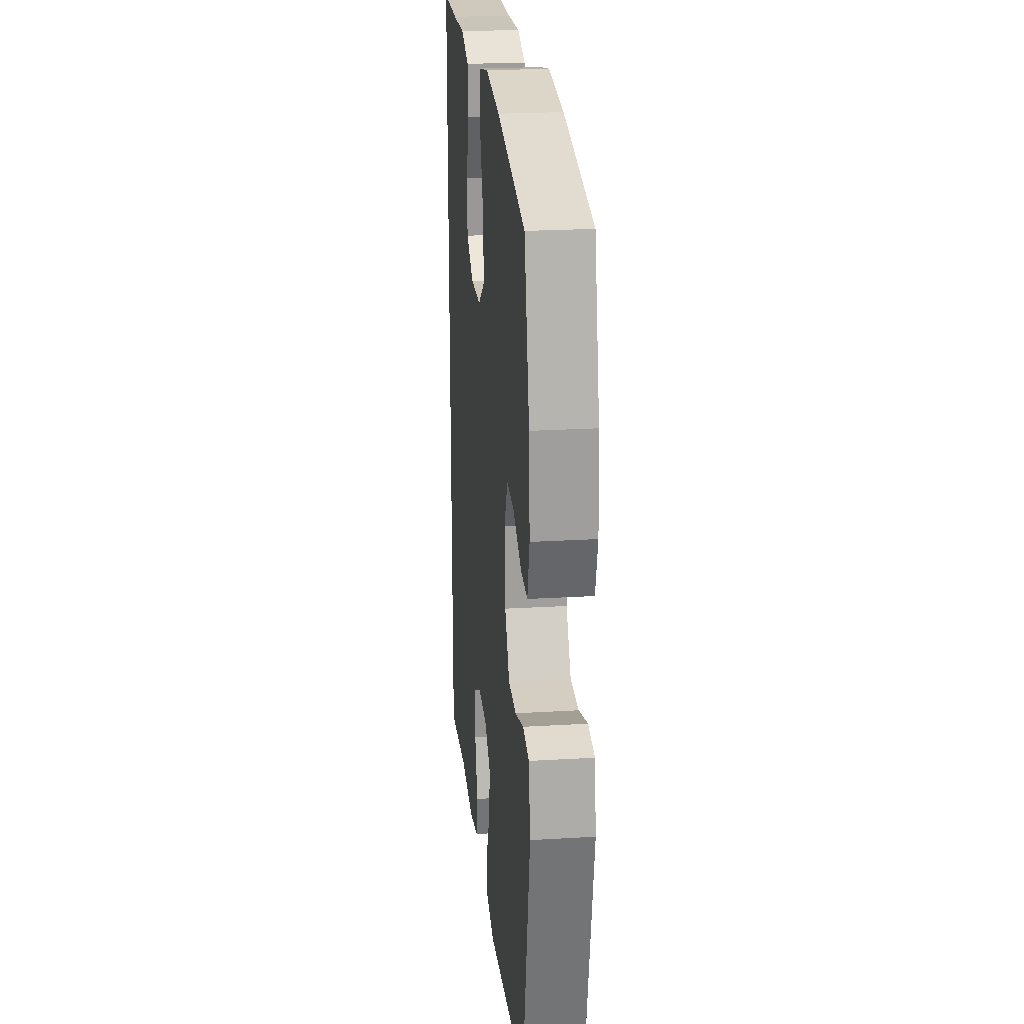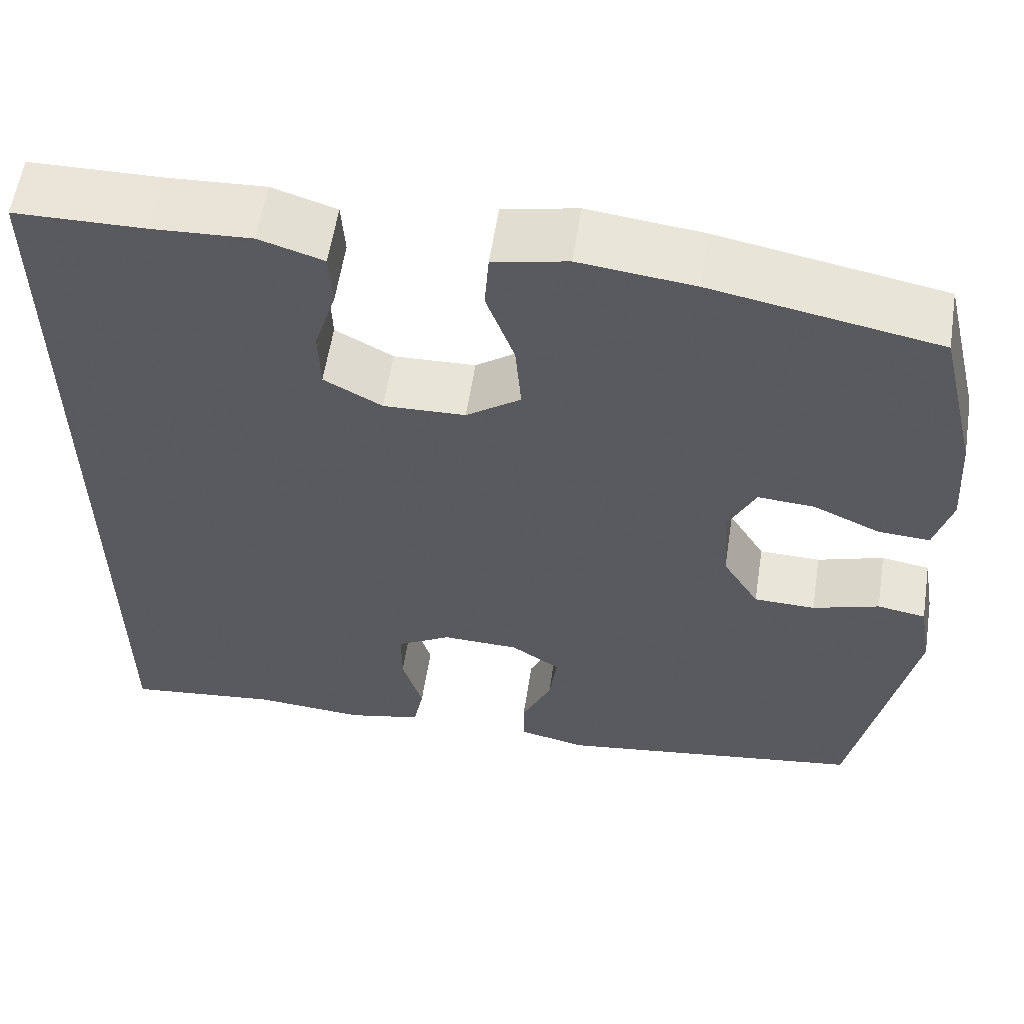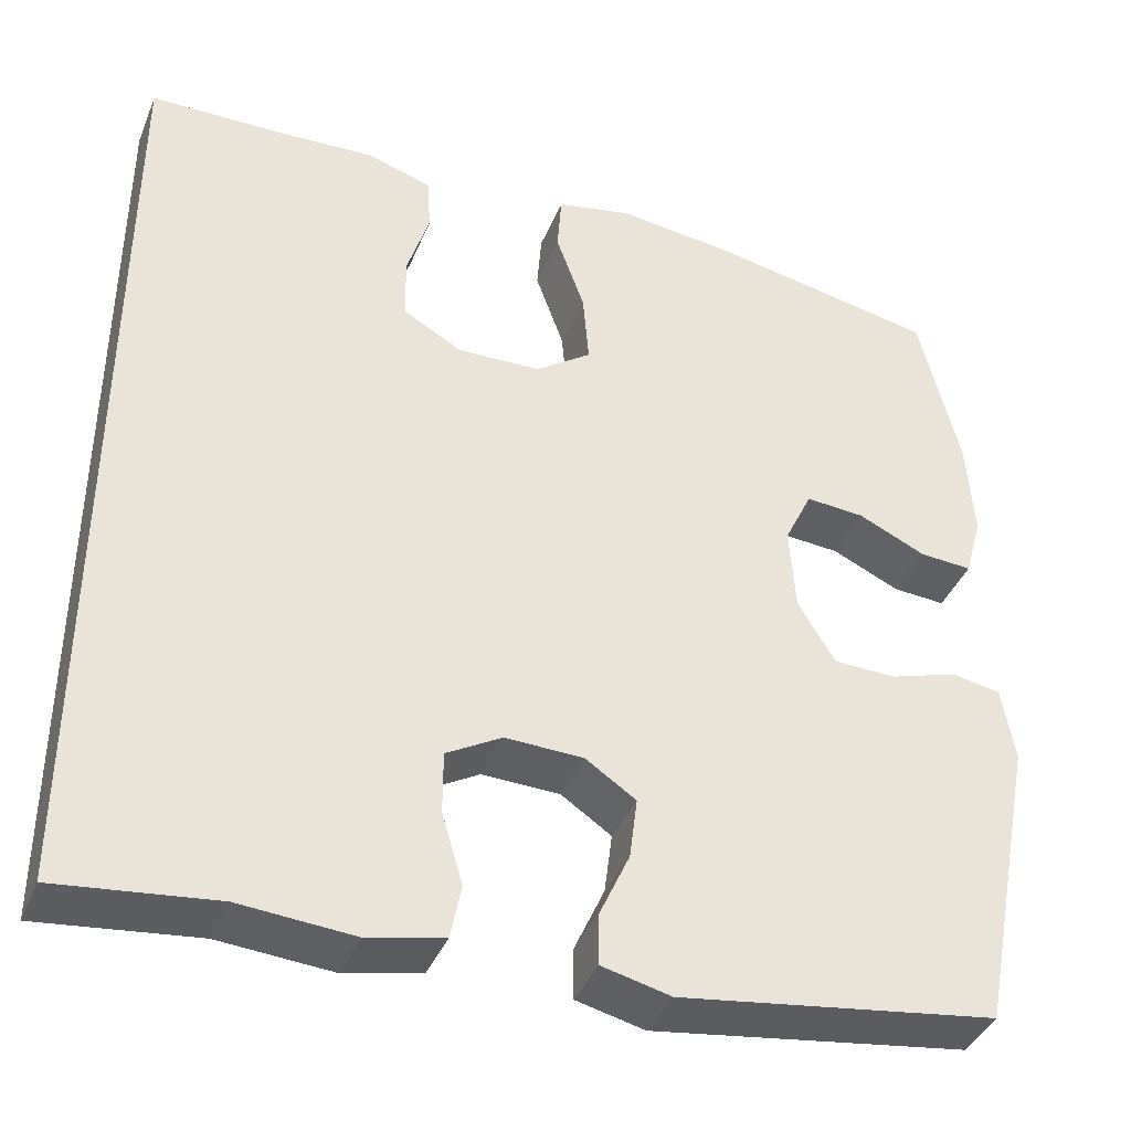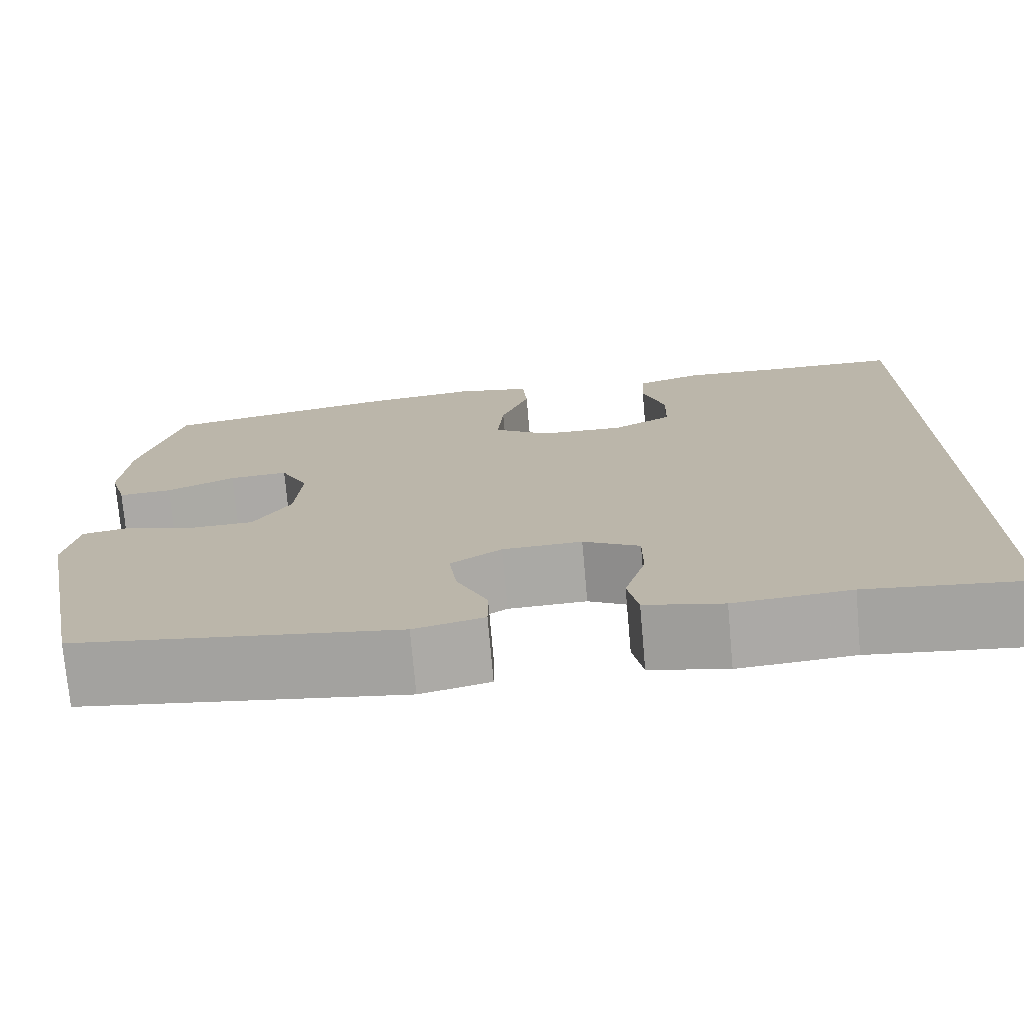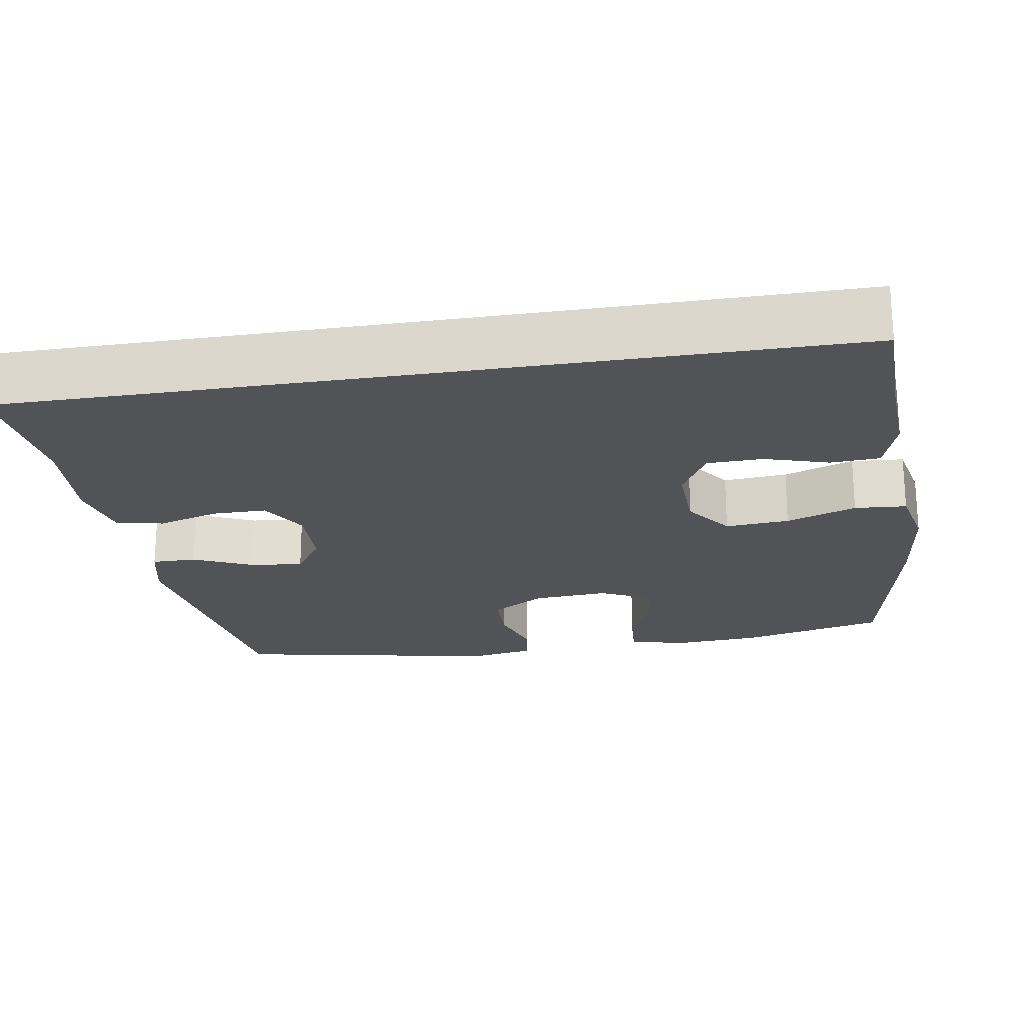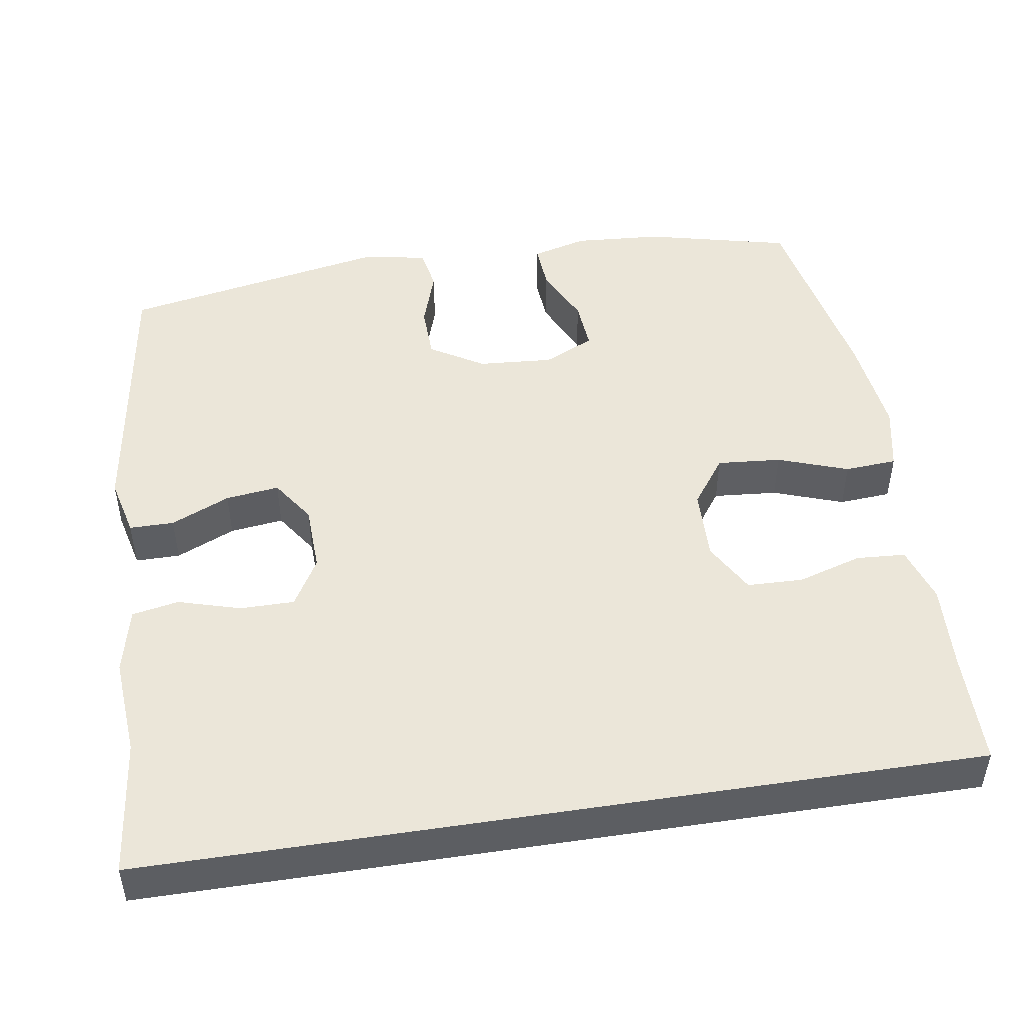
<metadata>
{"format":"obj","ext":"obj","renderer":"f3d","projection":"perspective","resolution":1024,"background":"white","views":[{"elev":23.3,"azim":84.2,"up":"+Z"},{"elev":58.6,"azim":8.8,"up":"+Z"},{"elev":-39.9,"azim":-21.1,"up":"+Z"},{"elev":-74.9,"azim":-174.9,"up":"+Z"},{"elev":-22.0,"azim":-80.7,"up":"+Y"},{"elev":48.2,"azim":-98.9,"up":"+Y"}]}
</metadata>
<code>
v 0.5 0.07 -0.5
v 0.135 0.07 -0.553
v 0.056 0.07 -0.534
v 0.056 0.07 -0.475
v 0.091 0.07 -0.397
v 0.1 0.07 -0.326
v 0.042 0.07 -0.287
v -0.048 0.07 -0.284
v -0.112 0.07 -0.321
v -0.112 0.07 -0.393
v -0.088 0.07 -0.475
v -0.1 0.07 -0.537
v -0.188 0.07 -0.557
v -0.319 0.07 -0.547
v -0.5 0.07 -0.568
v -0.5 0.07 0.531
v -0.348 0.07 0.533
v -0.233 0.07 0.539
v -0.158 0.07 0.515
v -0.154 0.07 0.45
v -0.18 0.07 0.365
v -0.178 0.07 0.291
v -0.11 0.07 0.253
v -0.014 0.07 0.256
v 0.05 0.07 0.302
v 0.043 0.07 0.387
v 0.01 0.07 0.48
v 0.015 0.07 0.549
v 0.102 0.07 0.567
v 0.236 0.07 0.551
v 0.5 0.07 0.5
v 0.546 0.07 0.308
v 0.554 0.07 0.191
v 0.534 0.07 0.118
v 0.473 0.07 0.122
v 0.395 0.07 0.158
v 0.328 0.07 0.163
v 0.296 0.07 0.096
v 0.303 0.07 -0.003
v 0.346 0.07 -0.074
v 0.418 0.07 -0.076
v 0.496 0.07 -0.051
v 0.553 0.07 -0.061
v 0.568 0.07 -0.148
v 0.5 0 -0.5
v 0.135 0 -0.553
v 0.056 0 -0.534
v 0.056 0 -0.475
v 0.091 0 -0.397
v 0.1 0 -0.326
v 0.042 0 -0.287
v -0.048 0 -0.284
v -0.112 0 -0.321
v -0.112 0 -0.393
v -0.088 0 -0.475
v -0.1 0 -0.537
v -0.188 0 -0.557
v -0.319 0 -0.547
v -0.5 0 -0.568
v -0.5 0 0.531
v -0.348 0 0.533
v -0.233 0 0.539
v -0.158 0 0.515
v -0.154 0 0.45
v -0.18 0 0.365
v -0.178 0 0.291
v -0.11 0 0.253
v -0.014 0 0.256
v 0.05 0 0.302
v 0.043 0 0.387
v 0.01 0 0.48
v 0.015 0 0.549
v 0.102 0 0.567
v 0.236 0 0.551
v 0.5 0 0.5
v 0.546 0 0.308
v 0.554 0 0.191
v 0.534 0 0.118
v 0.473 0 0.122
v 0.395 0 0.158
v 0.328 0 0.163
v 0.296 0 0.096
v 0.303 0 -0.003
v 0.346 0 -0.074
v 0.418 0 -0.076
v 0.496 0 -0.051
v 0.553 0 -0.061
v 0.568 0 -0.148
f 3 4 5
f 2 3 5
f 1 2 5
f 44 1 5
f 43 44 5
f 42 43 5
f 41 42 5
f 40 41 5 6
f 39 40 6 7
f 38 39 7 8
f 37 38 8 9
f 34 35 36
f 33 34 36
f 32 33 36
f 31 32 36
f 30 31 36
f 29 30 36
f 28 29 36
f 27 28 36
f 26 27 36
f 25 26 36 37
f 24 25 37 9
f 19 20 21
f 18 19 21
f 17 18 21
f 17 21 22
f 16 17 22
f 15 16 22
f 14 15 22
f 12 13 14
f 11 12 14
f 10 11 14
f 9 10 14 22
f 23 24 9
f 9 22 23
f 49 48 47
f 49 47 46
f 49 46 45
f 49 45 88
f 49 88 87
f 49 87 86
f 49 86 85
f 50 49 85 84
f 51 50 84 83
f 52 51 83 82
f 53 52 82 81
f 80 79 78
f 80 78 77
f 80 77 76
f 80 76 75
f 80 75 74
f 80 74 73
f 80 73 72
f 80 72 71
f 80 71 70
f 81 80 70 69
f 53 81 69 68
f 65 64 63
f 65 63 62
f 65 62 61
f 66 65 61
f 66 61 60
f 66 60 59
f 66 59 58
f 58 57 56
f 58 56 55
f 58 55 54
f 66 58 54 53
f 53 68 67
f 67 66 53
f 1 45 46 2
f 2 46 47 3
f 3 47 48 4
f 4 48 49 5
f 5 49 50 6
f 6 50 51 7
f 7 51 52 8
f 8 52 53 9
f 9 53 54 10
f 10 54 55 11
f 11 55 56 12
f 12 56 57 13
f 13 57 58 14
f 14 58 59 15
f 15 59 60 16
f 16 60 61 17
f 17 61 62 18
f 18 62 63 19
f 19 63 64 20
f 20 64 65 21
f 21 65 66 22
f 22 66 67 23
f 23 67 68 24
f 24 68 69 25
f 25 69 70 26
f 26 70 71 27
f 27 71 72 28
f 28 72 73 29
f 29 73 74 30
f 30 74 75 31
f 31 75 76 32
f 32 76 77 33
f 33 77 78 34
f 34 78 79 35
f 35 79 80 36
f 36 80 81 37
f 37 81 82 38
f 38 82 83 39
f 39 83 84 40
f 40 84 85 41
f 41 85 86 42
f 42 86 87 43
f 43 87 88 44
f 44 88 45 1

</code>
